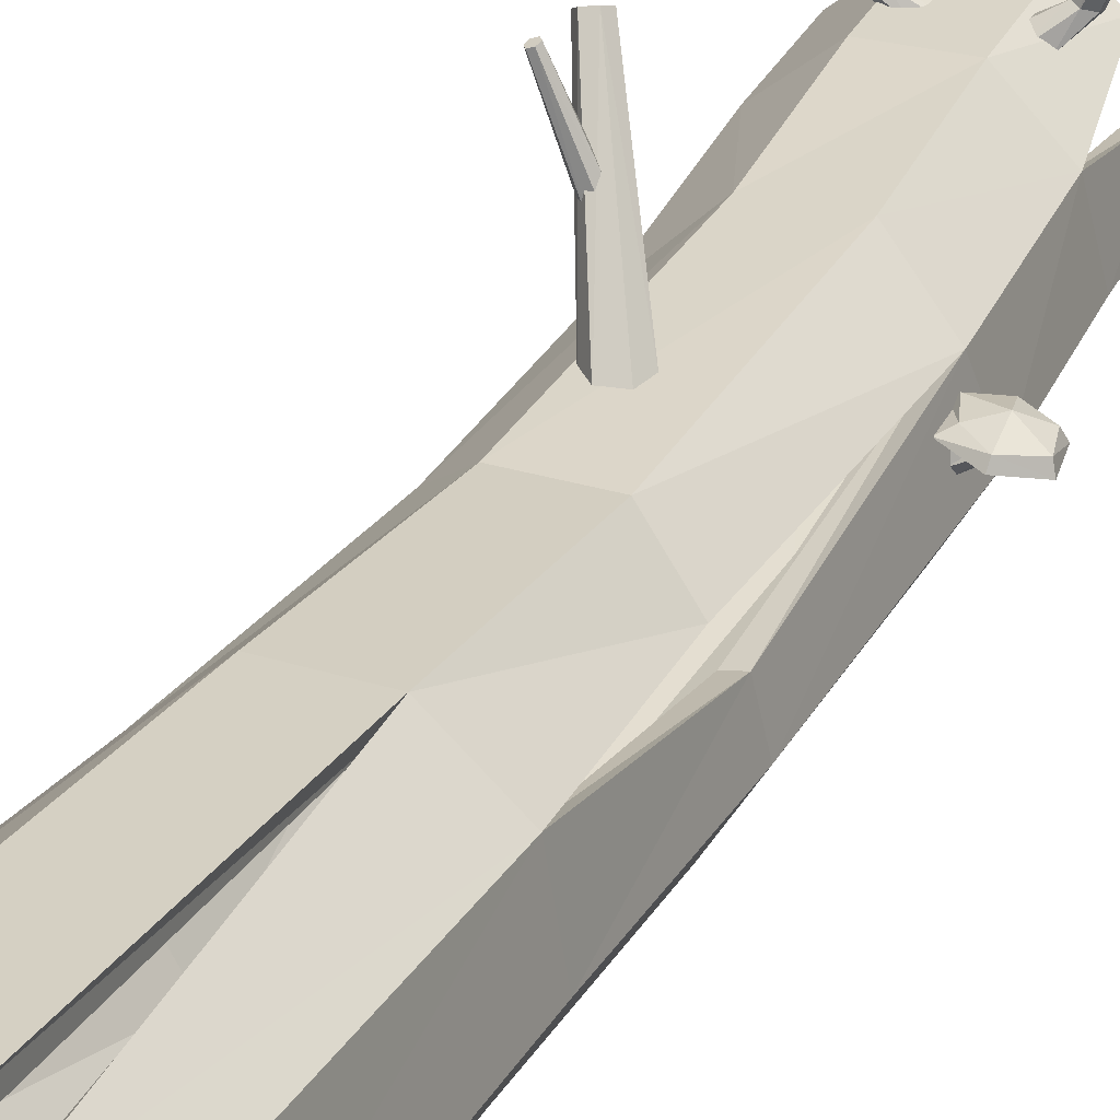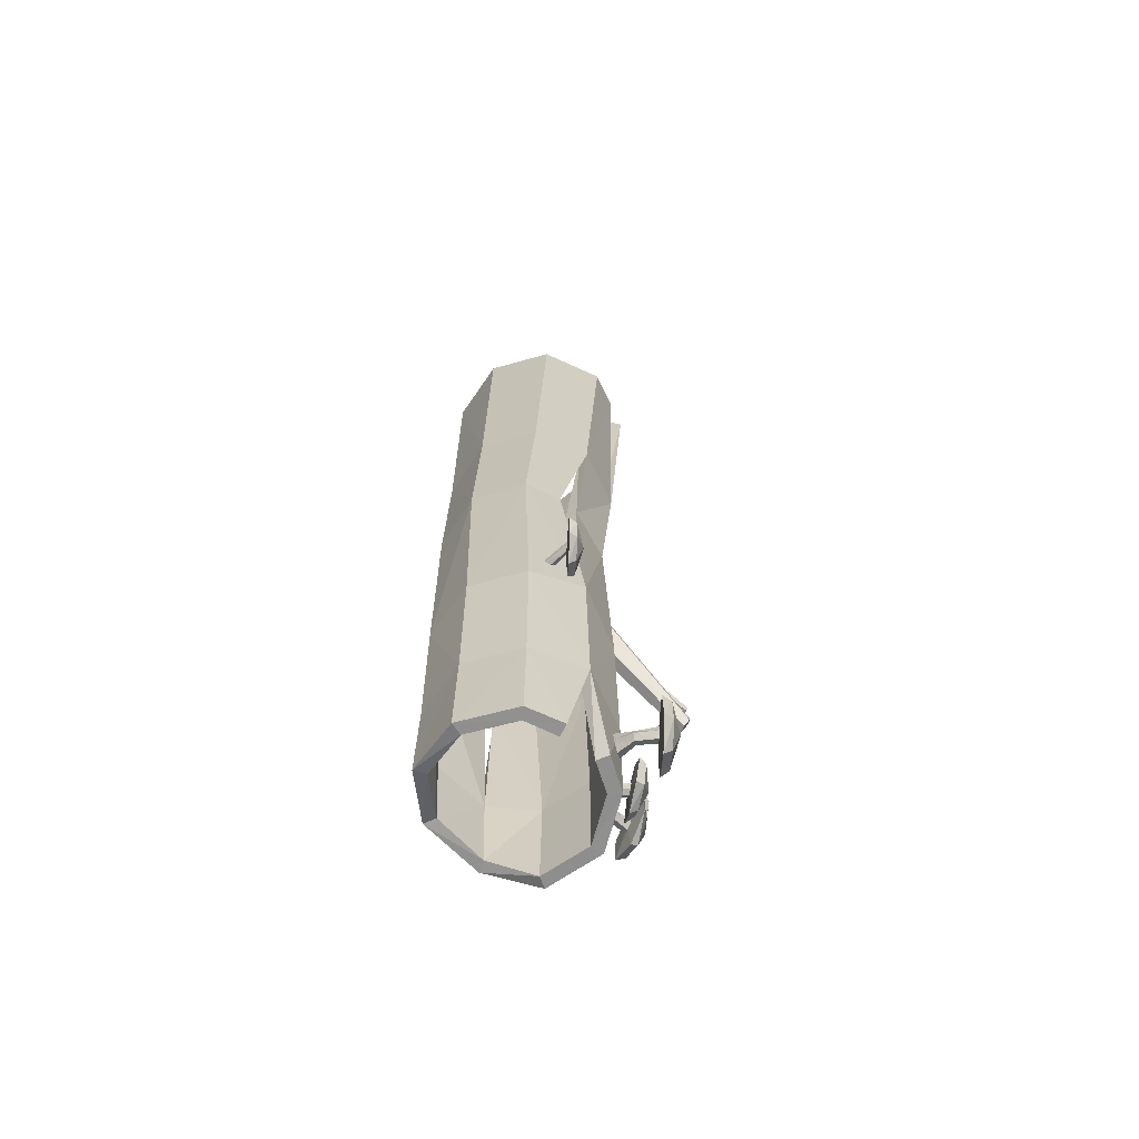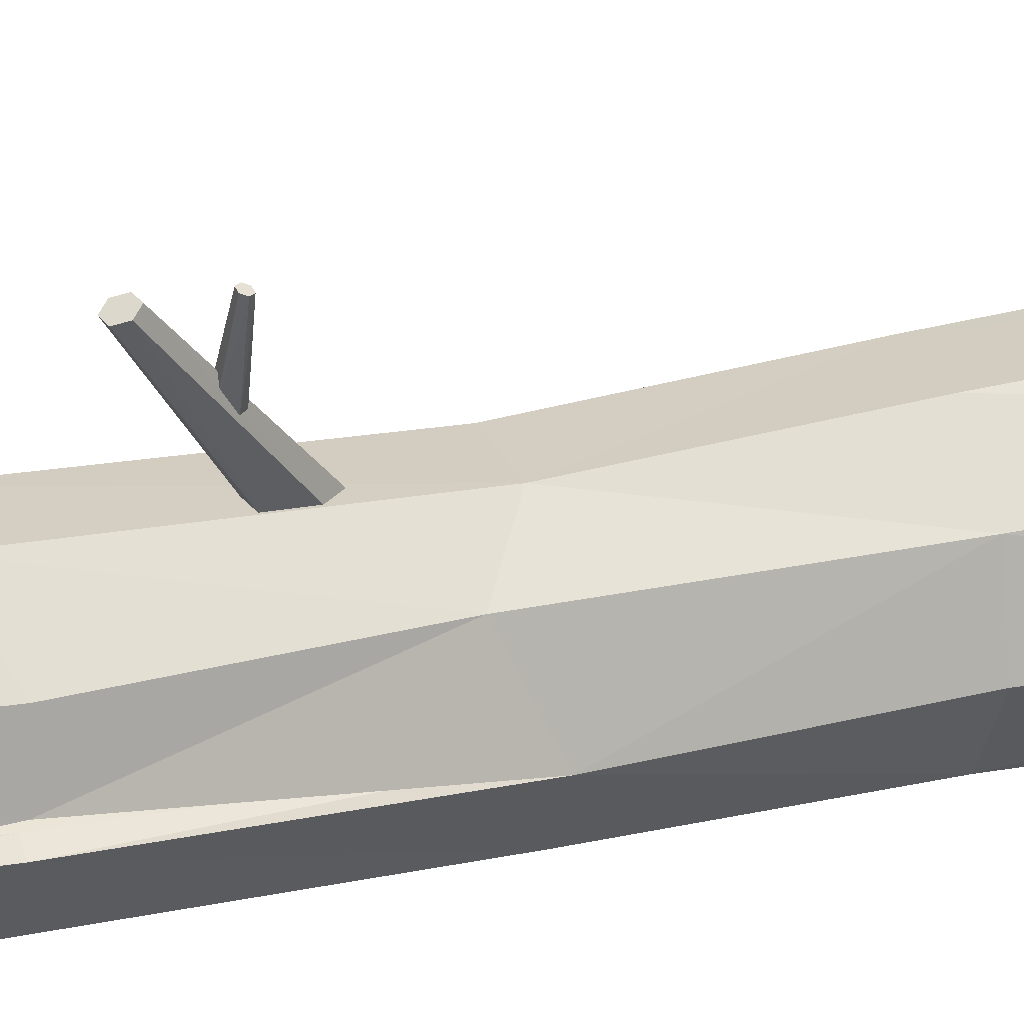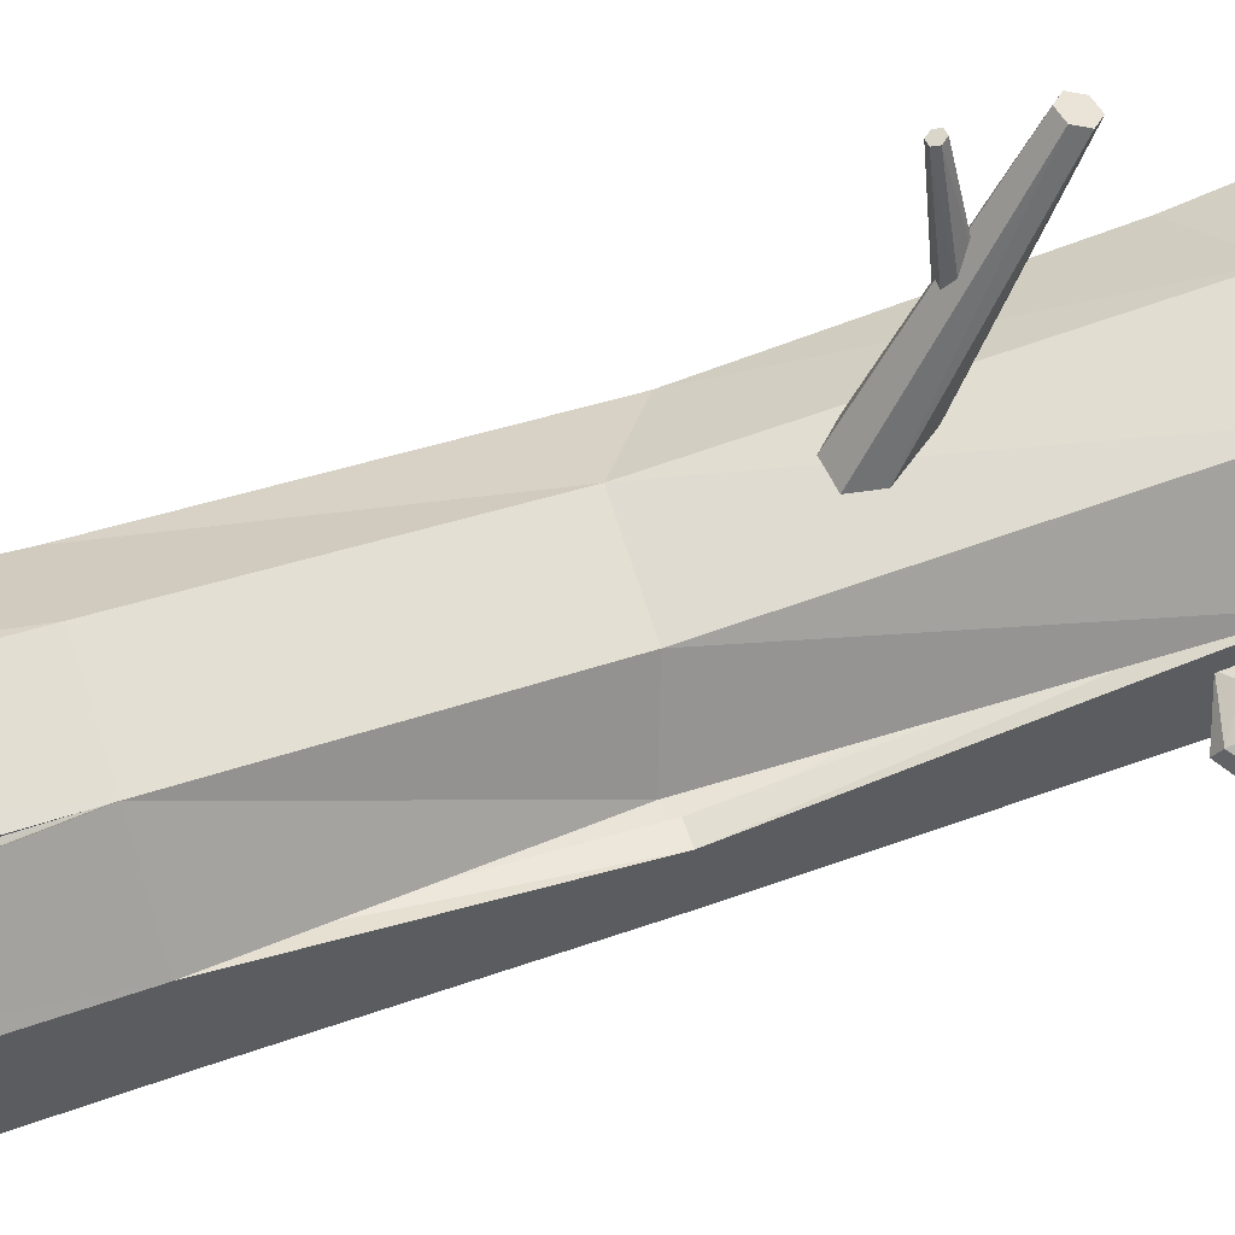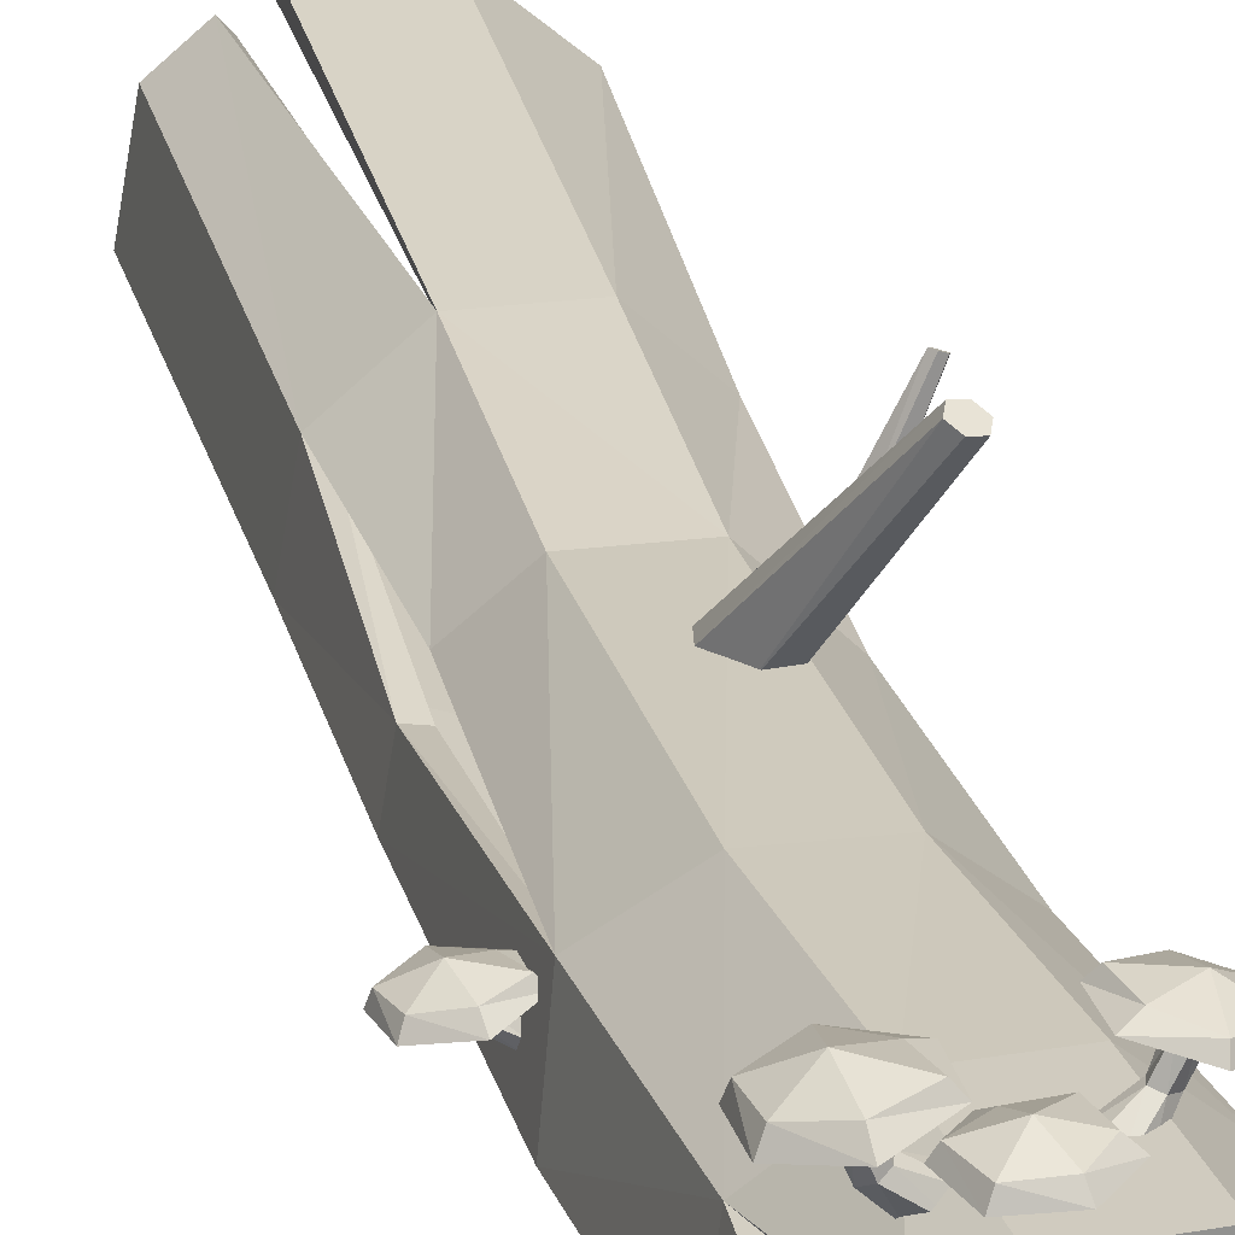
<metadata>
{"format":"obj","ext":"obj","renderer":"f3d","projection":"perspective","resolution":1024,"background":"white","views":[{"elev":28.6,"azim":25.4,"up":"+Y"},{"elev":-69.7,"azim":75.4,"up":"+Z"},{"elev":24.6,"azim":-109.0,"up":"+Y"},{"elev":68.9,"azim":72.3,"up":"+Y"},{"elev":24.7,"azim":167.8,"up":"+Y"}]}
</metadata>
<code>
o WoodLog_Cylinder
v 0 -0.001382 1.17
v 0 0.008771 -0.181
v 0.1771 0.06309 1.17
v 0.1513 0.05826 -0.181
v 0.2714 0.2263 1.17
v 0.2318 0.1911 -0.181
v 0.2386 0.412 1.17
v 0.1772 0.3506 -0.1469
v 0.09425 0.5331 1.17
v 0.08052 0.4496 -0.181
v -0.09425 0.5331 1.165
v -0.08052 0.449 -0.181
v -0.2464 0.41 1.124
v -0.187 0.3604 -0.2598
v -0.3025 0.2186 1.072
v -0.238 0.1892 -0.1834
v -0.184 0.06138 1.144
v -0.1513 0.05882 -0.181
v 0.08634 0.0923 -1.492
v -0.06459 0.03735 -1.451
v 0.1666 0.2314 -1.498
v 0.1007 0.4412 -1.496
v 0.01572 0.493 -1.487
v -0.1449 0.4929 -1.476
v -0.2679 0.3896 -1.467
v -0.3014 0.2432 -1.402
v -0.2155 0.09226 -1.397
v -0.2157 0.3525 -0.7399
v -0.2444 0.1928 -0.758
v -0.09147 0.4691 -0.8068
v 0.06965 0.4733 -0.8108
v 0.1928 0.3682 -0.7604
v -0.01123 0.02118 -0.8105
v 0.1404 0.07849 -0.816
v 0.2208 0.2159 -0.8196
v -0.1634 0.06554 -0.8
v 0 0.01072 0.2983
v 0.1596 0.06508 0.2983
v 0.2446 0.2082 0.2983
v 0.2151 0.3735 0.2983
v 0.08493 0.484 0.2983
v -0.08493 0.4847 0.2983
v -0.2044 0.3732 0.3005
v -0.2446 0.2139 0.2983
v -0.1596 0.07064 0.2983
v 0.2119 0.2945 -0.1705
v 0.156 0.4813 1.17
v -0.2494 0.3852 -1.19
v -0.1263 0.4882 -1.197
v 0.03439 0.4883 -1.207
v 0.1575 0.3847 -1.188
v -0.04596 0.03467 -1.202
v 0.1854 0.2276 -1.216
v -0.2007 0.07769 -1.175
v -0.2773 0.2276 -1.188
v 0.105 0.08922 -1.211
v 0.149 0.3316 -1.497
v -0.2367 0.2355 -0.7535
v -0.000507 0.03361 1.171
v -0.000227 0.04377 -0.1808
v 0.1548 0.09 1.171
v 0.1294 0.08551 -0.1804
v 0.2369 0.2323 1.171
v 0.1974 0.1975 -0.1802
v 0.2084 0.3944 1.172
v 0.1533 0.3249 -0.1458
v 0.09415 0.4982 1.172
v 0.06768 0.4171 -0.1803
v -0.08325 0.5 1.167
v -0.06807 0.4163 -0.1802
v -0.2179 0.3898 1.126
v -0.1572 0.3419 -0.26
v -0.2681 0.2245 1.075
v -0.2035 0.1951 -0.1834
v -0.1641 0.09016 1.145
v -0.13 0.08655 -0.1811
v 0.06334 0.1186 -1.491
v -0.06677 0.07227 -1.45
v 0.1322 0.2373 -1.496
v 0.07974 0.4131 -1.496
v 0.004595 0.4598 -1.488
v -0.1331 0.46 -1.477
v -0.2391 0.3698 -1.469
v -0.2666 0.2457 -1.404
v -0.1935 0.1194 -1.398
v -0.1855 0.3349 -0.7421
v -0.2146 0.2111 -0.7589
v -0.07929 0.4363 -0.8089
v 0.05727 0.4405 -0.8115
v 0.1624 0.3509 -0.7598
v -0.01243 0.05615 -0.8095
v 0.1179 0.1053 -0.814
v 0.1863 0.2217 -0.8175
v -0.1423 0.09343 -0.8004
v 0.000176 0.04572 0.2984
v 0.1375 0.0922 0.2986
v 0.2101 0.2143 0.2992
v 0.1847 0.3562 0.3001
v 0.07268 0.4513 0.3007
v -0.07286 0.4519 0.3005
v -0.1748 0.3545 0.3024
v -0.21 0.2192 0.2996
v -0.138 0.09816 0.2987
v 0.1775 0.288 -0.1697
v 0.1334 0.4546 1.172
v -0.2195 0.3673 -1.193
v -0.1142 0.4554 -1.199
v 0.02306 0.4552 -1.207
v 0.1276 0.3666 -1.186
v -0.04679 0.06964 -1.201
v 0.151 0.2335 -1.213
v -0.1788 0.1049 -1.175
v -0.2428 0.2332 -1.191
v 0.08271 0.1161 -1.209
v 0.1146 0.3253 -1.495
v -0.2026 0.2282 -0.7557
v -0.08731 0.5245 -1.426
v -0.03279 0.5198 -1.48
v 0.04203 0.5159 -1.468
v 0.06553 0.5201 -1.396
v 0.01434 0.5237 -1.337
v -0.06208 0.5259 -1.352
v -0.02664 0.5175 -1.415
v -0.01601 0.5167 -1.427
v -0.00015 0.5163 -1.424
v 0.005088 0.5166 -1.409
v -0.00554 0.5173 -1.397
v -0.0214 0.5178 -1.4
v -0.04269 0.4829 -1.403
v -0.03538 0.4744 -1.415
v -0.0225 0.4722 -1.411
v -0.012 0.4741 -1.393
v -0.01931 0.4826 -1.381
v -0.03448 0.4869 -1.389
v -0.005856 0.5598 -1.413
v -0.0663 0.5438 -1.42
v -0.02755 0.54 -1.466
v 0.03318 0.5373 -1.461
v 0.05461 0.5384 -1.398
v 0.004197 0.5396 -1.362
v -0.0538 0.5433 -1.361
v -0.1516 0.5599 -1.217
v -0.2194 0.5447 -1.262
v -0.224 0.5423 -1.342
v -0.1555 0.5599 -1.383
v -0.08408 0.5746 -1.344
v -0.08212 0.5746 -1.261
v -0.1536 0.5541 -1.283
v -0.1684 0.551 -1.291
v -0.1688 0.551 -1.309
v -0.1544 0.5541 -1.318
v -0.1396 0.5571 -1.309
v -0.1392 0.5571 -1.292
v -0.1346 0.5062 -1.286
v -0.1481 0.5008 -1.294
v -0.1471 0.5034 -1.307
v -0.1313 0.5092 -1.319
v -0.1178 0.5145 -1.312
v -0.1227 0.5131 -1.295
v -0.08024 0.4649 -1.291
v -0.1112 0.4595 -1.308
v -0.1128 0.4618 -1.343
v -0.08351 0.4697 -1.362
v -0.05258 0.4751 -1.345
v -0.05095 0.4727 -1.31
v -0.1637 0.5988 -1.304
v -0.1541 0.5811 -1.24
v -0.2092 0.5686 -1.27
v -0.2179 0.5662 -1.334
v -0.1589 0.5787 -1.371
v -0.1102 0.5868 -1.327
v -0.09655 0.5911 -1.266
v 0.1149 0.5577 -1.458
v 0.1888 0.5414 -1.407
v 0.1918 0.5388 -1.317
v 0.1149 0.5577 -1.274
v 0.03682 0.5735 -1.32
v 0.03682 0.5735 -1.412
v 0.1154 0.5515 -1.385
v 0.1316 0.5482 -1.375
v 0.1316 0.5482 -1.356
v 0.1154 0.5515 -1.347
v 0.0992 0.5547 -1.356
v 0.0992 0.5547 -1.375
v 0.09429 0.4999 -1.382
v 0.109 0.4941 -1.373
v 0.1076 0.4969 -1.359
v 0.08978 0.5031 -1.345
v 0.07503 0.5089 -1.354
v 0.08087 0.5073 -1.372
v 0.03393 0.4555 -1.378
v 0.06775 0.4496 -1.358
v 0.06863 0.4522 -1.319
v 0.03569 0.4606 -1.299
v 0.001882 0.4665 -1.318
v 0.001003 0.4639 -1.358
v 0.126 0.5996 -1.362
v 0.1171 0.5805 -1.433
v 0.1773 0.5671 -1.398
v 0.1853 0.5645 -1.327
v 0.119 0.5779 -1.288
v 0.06624 0.5867 -1.338
v 0.05266 0.5914 -1.405
v -0.0334 0.4449 -0.464
v -0.1605 0.7291 -0.646
v 0.005852 0.4521 -0.4089
v -0.1461 0.7395 -0.6309
v -0.003847 0.4537 -0.3687
v -0.1539 0.7461 -0.61
v -0.04298 0.4479 -0.3566
v -0.1762 0.7423 -0.6042
v -0.07241 0.4405 -0.3847
v -0.1906 0.7319 -0.6193
v -0.07288 0.4382 -0.4536
v -0.1827 0.7253 -0.6402
v -0.1041 0.597 -0.5236
v -0.1737 0.7468 -0.5119
v -0.08517 0.5857 -0.5014
v -0.1671 0.747 -0.5034
v -0.08885 0.5749 -0.4862
v -0.1704 0.7434 -0.4939
v -0.1064 0.5681 -0.4834
v -0.1804 0.7396 -0.4928
v -0.1202 0.5722 -0.4958
v -0.187 0.7395 -0.5013
v -0.1217 0.5903 -0.5217
v -0.1837 0.7431 -0.5108
v 0.2486 0.3092 -0.7783
v 0.3168 0.2939 -0.7453
v 0.3303 0.2891 -0.6709
v 0.2712 0.3039 -0.6242
v 0.2001 0.3185 -0.6527
v 0.1888 0.3212 -0.7297
v 0.258 0.3016 -0.7175
v 0.2727 0.2986 -0.7116
v 0.2751 0.2981 -0.6956
v 0.2627 0.3005 -0.6855
v 0.2479 0.3036 -0.6914
v 0.2456 0.3041 -0.7074
v 0.2036 0.2681 -0.7131
v 0.2072 0.2536 -0.7068
v 0.2093 0.255 -0.6935
v 0.2054 0.2705 -0.6799
v 0.2018 0.285 -0.6862
v 0.2027 0.2813 -0.7035
v 0.2697 0.343 -0.698
v 0.2535 0.3283 -0.757
v 0.3082 0.316 -0.7358
v 0.3237 0.3117 -0.677
v 0.2729 0.3219 -0.6357
v 0.2225 0.3307 -0.671
v 0.2029 0.3366 -0.7253
f 37 4 38
f 38 6 39
f 39 46 40
f 8 41 40
f 41 12 42
f 12 43 42
f 43 16 44
f 48 26 55
f 16 45 44
f 18 37 45
f 49 25 48
f 49 23 24
f 50 22 23
f 56 20 19
f 53 57 51
f 53 19 21
f 52 27 20
f 55 27 54
f 18 29 36
f 2 36 33
f 6 34 35
f 4 33 34
f 10 32 31
f 12 31 30
f 14 30 28
f 17 37 1
f 15 45 17
f 43 15 13
f 42 13 11
f 41 11 9
f 40 47 7
f 5 40 7
f 3 39 5
f 32 6 35
f 1 38 3
f 36 55 54
f 33 54 52
f 35 56 53
f 35 51 32
f 33 56 34
f 31 51 50
f 30 50 49
f 30 48 28
f 58 48 55
f 58 14 28
f 95 62 60
f 96 64 62
f 97 104 64
f 99 66 98
f 100 68 99
f 101 70 100
f 101 74 72
f 84 106 113
f 103 74 102
f 95 76 103
f 83 107 106
f 82 108 107
f 108 80 109
f 114 78 110
f 115 111 109
f 111 77 114
f 110 85 112
f 85 113 112
f 76 87 74
f 60 94 76
f 64 92 62
f 62 91 60
f 68 90 66
f 70 89 68
f 72 88 70
f 75 95 103
f 73 103 102
f 73 101 71
f 71 100 69
f 69 99 67
f 105 98 65
f 63 98 97
f 61 97 96
f 90 64 104
f 59 96 95
f 94 113 87
f 91 112 94
f 93 114 92
f 109 93 90
f 114 91 92
f 89 109 90
f 88 108 89
f 106 88 86
f 106 116 113
f 116 72 74
f 1 61 59
f 5 61 3
f 5 65 63
f 9 69 67
f 13 69 11
f 13 73 71
f 17 73 15
f 47 99 105
f 17 59 75
f 20 77 19
f 19 79 21
f 57 79 115
f 22 81 23
f 23 82 24
f 25 82 83
f 26 83 84
f 27 84 85
f 27 78 20
f 29 74 87
f 51 80 22
f 55 87 113
f 8 90 32
f 47 65 7
f 8 98 66
f 46 90 104
f 46 98 40
f 9 99 41
f 57 109 51
f 58 113 116
f 58 74 16
f 204 207 206
f 206 209 208
f 209 210 208
f 211 212 210
f 211 209 205
f 213 214 212
f 214 205 204
f 216 219 218
f 218 221 220
f 221 222 220
f 223 224 222
f 225 223 221
f 225 226 224
f 226 217 216
f 37 2 4
f 38 4 6
f 39 6 46
f 8 10 41
f 41 10 12
f 12 14 43
f 43 14 16
f 48 25 26
f 16 18 45
f 18 2 37
f 49 24 25
f 49 50 23
f 50 51 22
f 56 52 20
f 53 21 57
f 53 56 19
f 52 54 27
f 55 26 27
f 18 16 29
f 2 18 36
f 6 4 34
f 4 2 33
f 10 8 32
f 12 10 31
f 14 12 30
f 17 45 37
f 15 44 45
f 43 44 15
f 42 43 13
f 41 42 11
f 40 41 47
f 5 39 40
f 3 38 39
f 32 46 6
f 1 37 38
f 36 29 55
f 33 36 54
f 35 34 56
f 35 53 51
f 33 52 56
f 31 32 51
f 30 31 50
f 30 49 48
f 58 28 48
f 58 16 14
f 95 96 62
f 96 97 64
f 97 98 104
f 99 68 66
f 100 70 68
f 101 72 70
f 101 102 74
f 84 83 106
f 103 76 74
f 95 60 76
f 83 82 107
f 82 81 108
f 108 81 80
f 114 77 78
f 115 79 111
f 111 79 77
f 110 78 85
f 85 84 113
f 76 94 87
f 60 91 94
f 64 93 92
f 62 92 91
f 68 89 90
f 70 88 89
f 72 86 88
f 75 59 95
f 73 75 103
f 73 102 101
f 71 101 100
f 69 100 99
f 105 99 98
f 63 65 98
f 61 63 97
f 90 93 64
f 59 61 96
f 94 112 113
f 91 110 112
f 93 111 114
f 109 111 93
f 114 110 91
f 89 108 109
f 88 107 108
f 106 107 88
f 106 86 116
f 116 86 72
f 1 3 61
f 5 63 61
f 5 7 65
f 9 11 69
f 13 71 69
f 13 15 73
f 17 75 73
f 47 41 99
f 17 1 59
f 20 78 77
f 19 77 79
f 57 21 79
f 22 80 81
f 23 81 82
f 25 24 82
f 26 25 83
f 27 26 84
f 27 85 78
f 29 16 74
f 51 109 80
f 55 29 87
f 8 66 90
f 47 105 65
f 8 40 98
f 46 32 90
f 46 104 98
f 9 67 99
f 57 115 109
f 58 55 113
f 58 116 74
f 204 205 207
f 206 207 209
f 209 211 210
f 211 213 212
f 209 207 205
f 205 215 213
f 213 211 205
f 213 215 214
f 214 215 205
f 216 217 219
f 218 219 221
f 221 223 222
f 223 225 224
f 221 219 225
f 219 217 225
f 217 227 225
f 225 227 226
f 226 227 217
f 122 136 117
f 119 139 120
f 139 121 120
f 140 122 121
f 117 137 118
f 118 138 119
f 120 127 126
f 118 125 124
f 122 127 121
f 118 123 117
f 119 126 125
f 117 128 122
f 137 136 135
f 138 137 135
f 139 138 135
f 140 139 135
f 141 140 135
f 136 141 135
f 147 167 142
f 144 170 145
f 170 146 145
f 171 147 146
f 142 168 143
f 143 169 144
f 145 152 151
f 143 150 149
f 147 152 146
f 143 148 142
f 144 151 150
f 142 153 147
f 168 167 166
f 169 168 166
f 170 169 166
f 171 170 166
f 172 171 166
f 167 172 166
f 178 198 173
f 175 201 176
f 201 177 176
f 202 178 177
f 173 199 174
f 174 200 175
f 176 183 182
f 174 181 180
f 178 183 177
f 174 179 173
f 175 182 181
f 173 184 178
f 199 198 197
f 200 199 197
f 201 200 197
f 202 201 197
f 203 202 197
f 198 203 197
f 233 247 228
f 230 250 231
f 250 232 231
f 251 233 232
f 228 248 229
f 229 249 230
f 231 238 237
f 229 236 235
f 232 239 238
f 229 234 228
f 230 237 236
f 228 239 233
f 248 247 246
f 249 248 246
f 250 249 246
f 251 250 246
f 252 251 246
f 247 252 246
f 122 141 136
f 119 138 139
f 139 140 121
f 140 141 122
f 117 136 137
f 118 137 138
f 120 121 127
f 118 119 125
f 122 128 127
f 118 124 123
f 119 120 126
f 117 123 128
f 147 172 167
f 144 169 170
f 170 171 146
f 171 172 147
f 142 167 168
f 143 168 169
f 145 146 152
f 143 144 150
f 147 153 152
f 143 149 148
f 144 145 151
f 142 148 153
f 178 203 198
f 175 200 201
f 201 202 177
f 202 203 178
f 173 198 199
f 174 199 200
f 176 177 183
f 174 175 181
f 178 184 183
f 174 180 179
f 175 176 182
f 173 179 184
f 233 252 247
f 230 249 250
f 250 251 232
f 251 252 233
f 228 247 248
f 229 248 249
f 231 232 238
f 229 230 236
f 232 233 239
f 229 235 234
f 230 231 237
f 228 234 239
f 123 134 128
f 127 132 126
f 124 131 130
f 128 133 127
f 126 131 125
f 123 130 129
f 153 154 159
f 158 165 164
f 152 157 151
f 149 156 155
f 152 159 158
f 151 156 150
f 148 155 154
f 157 162 156
f 154 161 160
f 159 160 165
f 158 163 157
f 156 161 155
f 184 185 190
f 189 196 195
f 183 188 182
f 180 187 186
f 183 190 189
f 182 187 181
f 179 186 185
f 188 193 187
f 185 192 191
f 190 191 196
f 189 194 188
f 187 192 186
f 239 240 245
f 238 243 237
f 235 242 241
f 238 245 244
f 237 242 236
f 234 241 240
f 123 129 134
f 127 133 132
f 124 125 131
f 128 134 133
f 126 132 131
f 123 124 130
f 153 148 154
f 158 159 165
f 152 158 157
f 149 150 156
f 152 153 159
f 151 157 156
f 148 149 155
f 157 163 162
f 154 155 161
f 159 154 160
f 158 164 163
f 156 162 161
f 184 179 185
f 189 190 196
f 183 189 188
f 180 181 187
f 183 184 190
f 182 188 187
f 179 180 186
f 188 194 193
f 185 186 192
f 190 185 191
f 189 195 194
f 187 193 192
f 239 234 240
f 238 244 243
f 235 236 242
f 238 239 245
f 237 243 242
f 234 235 241

</code>
